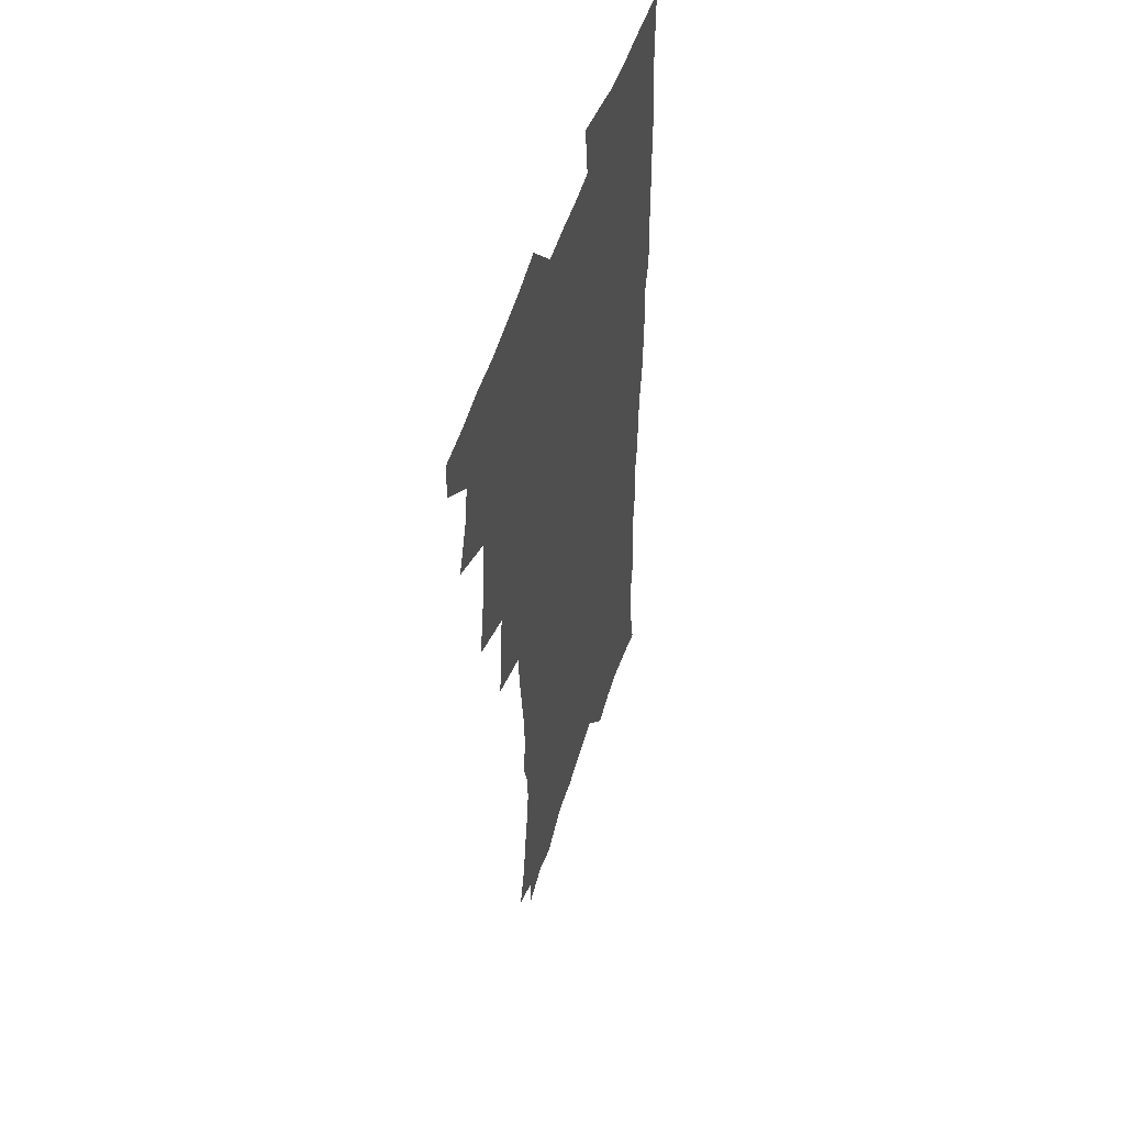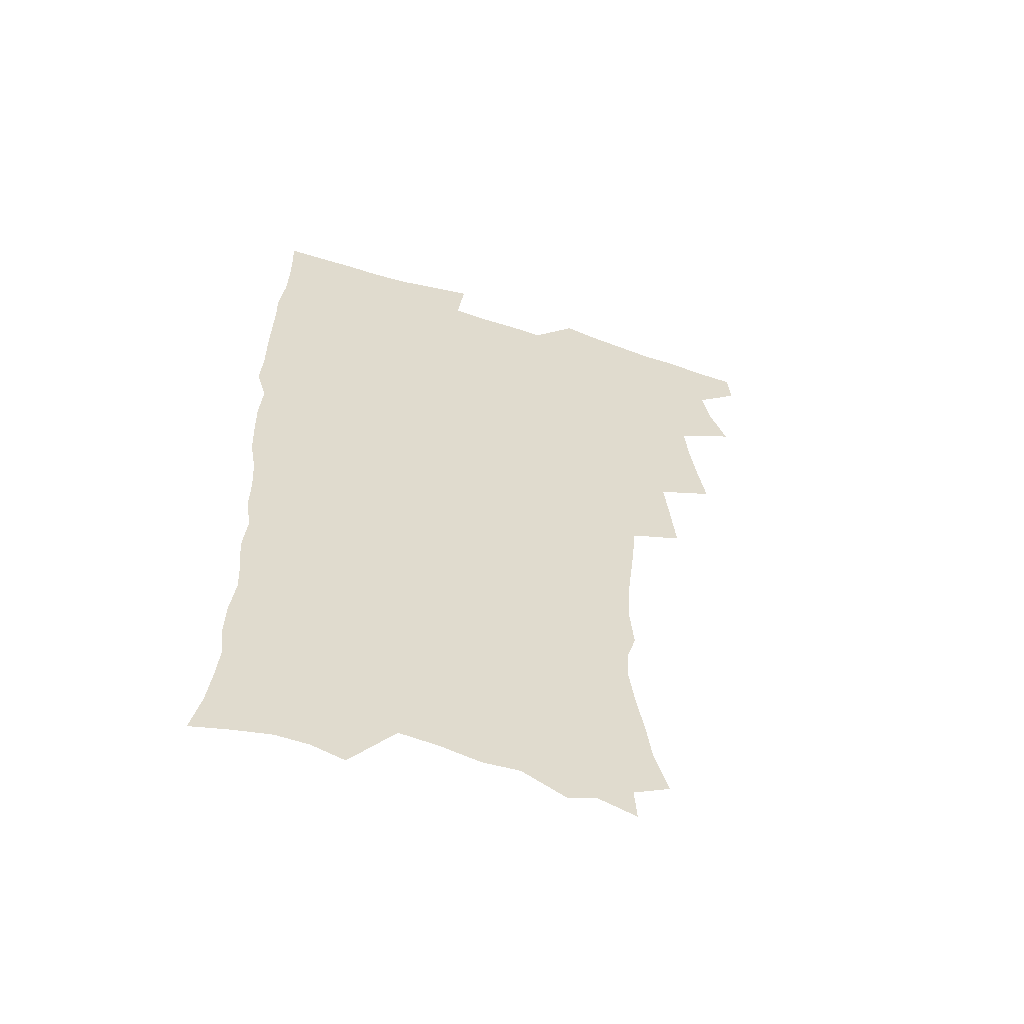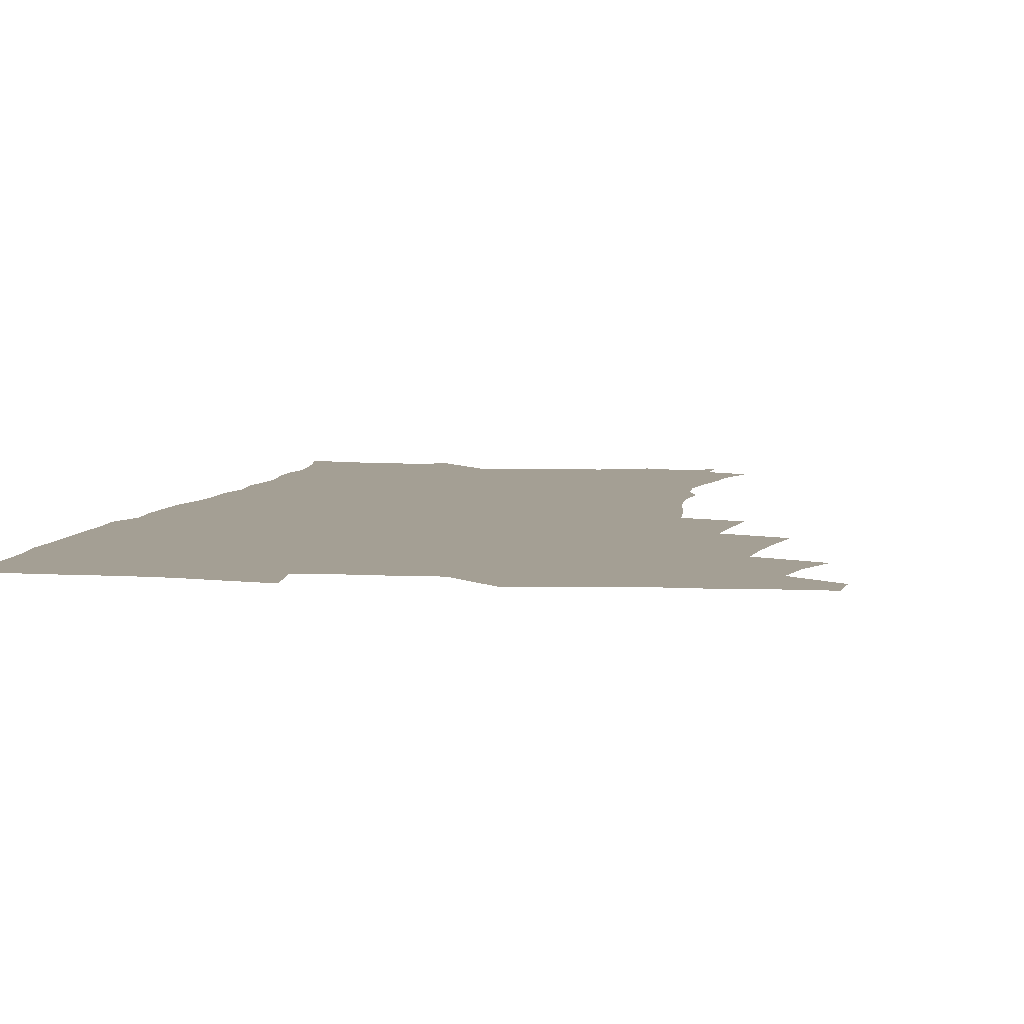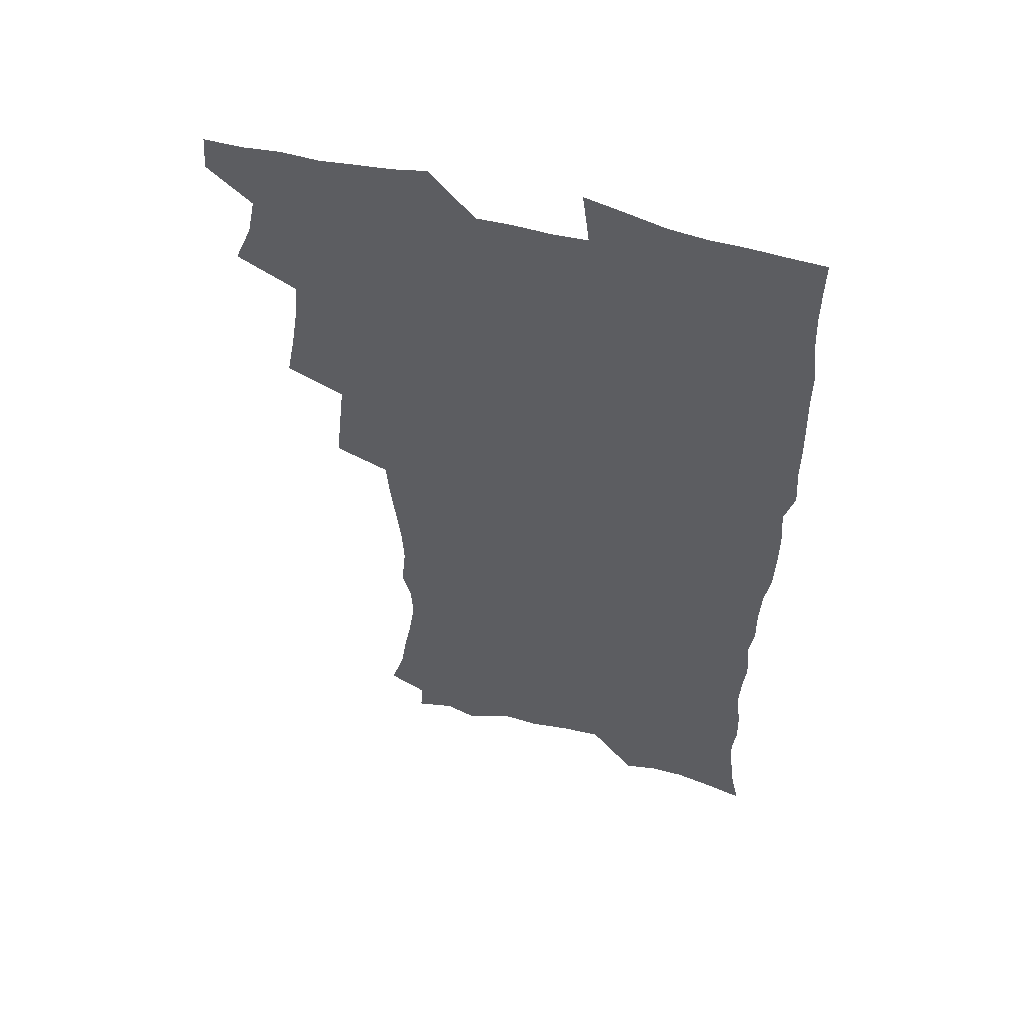
<metadata>
{"format":"obj","ext":"obj","renderer":"f3d","projection":"perspective","resolution":1024,"background":"white","views":[{"elev":51.8,"azim":-72.9,"up":"+Y"},{"elev":-58.4,"azim":161.4,"up":"+Y"},{"elev":5.5,"azim":-170.0,"up":"+Z"},{"elev":54.3,"azim":15.8,"up":"+Y"}]}
</metadata>
<code>
v 463.4 553.3 0
v 464.7 568.1 0
v 471.1 505 0
v 478.1 522.1 0
v 481.3 538 0
v 482 552.9 0
v 480.8 568.1 0
v 487.3 439.7 0
v 490.7 458 0
v 493.5 475.6 0
v 495 492.5 0
v 498.9 509.2 0
v 498.2 523.6 0
v 498 538.4 0
v 497.4 553.2 0
v 495.5 569.7 0
v 506.1 390 0
v 508.1 409.7 0
v 510.3 429.5 0
v 511.5 446.8 0
v 511.7 462.7 0
v 509.2 477.1 0
v 513.4 494.8 0
v 514.8 510.1 0
v 514.3 524.2 0
v 513.4 539 0
v 512.3 554.2 0
v 511.2 569.3 0
v 522.7 202.3 0
v 528.4 220.7 0
v 530.5 236.1 0
v 533.8 253.2 0
v 536.2 270.4 0
v 535.4 284.8 0
v 531.9 296.8 0
v 533.7 316.2 0
v 532.8 332.5 0
v 531 348.5 0
v 529 364.7 0
v 527.6 381.7 0
v 526.7 398.7 0
v 527 416.2 0
v 526.9 432.5 0
v 528.5 449.7 0
v 529.7 466.1 0
v 529.4 481 0
v 528.6 495.7 0
v 528.8 510.2 0
v 528.9 524.7 0
v 528.8 539.3 0
v 527.1 555.3 0
v 525.6 571.1 0
v 536.9 180.5 0
v 537.9 194.2 0
v 540.5 209.9 0
v 547.4 231.1 0
v 549.8 248 0
v 551.3 264.4 0
v 550.5 278.3 0
v 550.5 294 0
v 548.7 308 0
v 550 326.7 0
v 547.8 340.6 0
v 546.9 356.7 0
v 546 372.7 0
v 544.2 387.7 0
v 543.7 404 0
v 545.2 421.9 0
v 544.9 437 0
v 544.1 451.7 0
v 544.5 467 0
v 545.1 482.2 0
v 545.4 496.7 0
v 545.5 510.9 0
v 545.3 525.1 0
v 543.7 540.2 0
v 541.8 556.5 0
v 540 572.7 0
v 552.6 185 0
v 557.3 202.9 0
v 561.5 222.1 0
v 563.1 238.2 0
v 565.6 256.1 0
v 565.9 271.3 0
v 565.3 285.6 0
v 564.5 300.2 0
v 563.5 314.9 0
v 564.1 332.7 0
v 562.9 347.3 0
v 562.2 362.8 0
v 560.4 376.7 0
v 559.4 391.8 0
v 558.9 407.1 0
v 560 424 0
v 559.9 439 0
v 559.3 453.4 0
v 560.1 468.7 0
v 560.4 483.2 0
v 560.6 497.4 0
v 561 511.3 0
v 560.9 524.8 0
v 559.2 539.7 0
v 556.7 556.8 0
v 554 575.6 0
v 564.3 180.4 0
v 574.1 210 0
v 576.9 228.2 0
v 577.6 243.5 0
v 578.6 259.7 0
v 578.4 274.2 0
v 578.1 289.3 0
v 577.3 303.5 0
v 577.3 320.1 0
v 577 335.6 0
v 576.7 351.3 0
v 576.1 366.2 0
v 575.5 381 0
v 575.2 396.4 0
v 574.9 411.4 0
v 574.1 425.4 0
v 574.1 440.1 0
v 573.9 454.5 0
v 575 470 0
v 574.4 483.7 0
v 575.1 498 0
v 575.3 511.7 0
v 574.7 525.3 0
v 573.7 539.8 0
v 572.2 555.6 0
v 583 189.3 0
v 589 214.7 0
v 591.3 233.5 0
v 591.1 246.9 0
v 591.3 262.3 0
v 591.3 277.5 0
v 590.6 291.3 0
v 590.3 306.7 0
v 590.1 322.2 0
v 589.7 337.2 0
v 589.7 353.9 0
v 589.3 367.3 0
v 589.3 383.5 0
v 589 398.2 0
v 588.7 412.7 0
v 589.1 428 0
v 588.1 441.3 0
v 588.8 456.6 0
v 589 470.7 0
v 588.8 484.4 0
v 588.8 498.2 0
v 589 511.9 0
v 588.6 525.9 0
v 587.8 540.7 0
v 586.7 556.1 0
v 598.3 188.2 0
v 602.6 215.3 0
v 603.6 232.6 0
v 603.5 246.8 0
v 603.8 263.4 0
v 603.8 279.4 0
v 603.6 294.3 0
v 603.4 309.7 0
v 603.2 325.2 0
v 602.7 339.3 0
v 602.5 352.6 0
v 602.4 368.8 0
v 602.5 384.3 0
v 602.5 399.4 0
v 602.4 413.3 0
v 602.5 429 0
v 602.2 442.4 0
v 602.7 457.5 0
v 602.7 471 0
v 602.5 484.6 0
v 602.5 498 0
v 602.9 512 0
v 602.8 526 0
v 602.6 540.1 0
v 601.7 555.6 0
v 614.9 191.3 0
v 616.1 214.1 0
v 616.4 233.7 0
v 616.4 249 0
v 616.3 264.1 0
v 616.3 280.6 0
v 616 294.5 0
v 615.9 310 0
v 615.8 325 0
v 615.6 340.1 0
v 615.4 354.3 0
v 615.4 369.9 0
v 615.9 383.1 0
v 615.8 398.7 0
v 615.8 413 0
v 615.8 428.8 0
v 615.9 443.2 0
v 616.1 457.5 0
v 616.3 471.2 0
v 616.7 484.9 0
v 617.2 498.6 0
v 616.8 512.3 0
v 617 526 0
v 617 539.8 0
v 616.2 556.3 0
v 613.3 578.5 0
v 631 192.5 0
v 629.8 215.2 0
v 629.3 232.8 0
v 628.9 249.7 0
v 628.8 264.2 0
v 628.6 280.8 0
v 628.5 295.2 0
v 628.4 310.6 0
v 628.4 325.1 0
v 628.4 340.8 0
v 628.3 355.5 0
v 628.8 367.9 0
v 628.9 385 0
v 628.9 399.6 0
v 629.3 413 0
v 629.3 428.3 0
v 629.4 442.7 0
v 629.4 457.3 0
v 629.9 470.7 0
v 630.8 483.9 0
v 630.7 498.9 0
v 630.9 512.2 0
v 631.1 525.8 0
v 631.1 540.2 0
v 631.1 554.6 0
v 629.1 574.9 0
v 649.5 168.7 0
v 645 193.9 0
v 643.4 213.4 0
v 642.3 231.5 0
v 641.9 247.4 0
v 641.1 265.2 0
v 640.9 280.5 0
v 640.9 294.8 0
v 641.6 307.9 0
v 640.7 326.6 0
v 641.2 339.5 0
v 641 355.2 0
v 641.6 369 0
v 642 383.4 0
v 642 398.1 0
v 643.2 411.2 0
v 642.7 428 0
v 643.3 441.6 0
v 643.4 455.9 0
v 643.9 469.8 0
v 644.4 483.7 0
v 644.6 498.2 0
v 645.1 512 0
v 645.2 525.9 0
v 645.4 540.2 0
v 645.5 554.7 0
v 645.4 571 0
v 662.9 172.4 0
v 659.6 191.9 0
v 657 211.5 0
v 655.3 229.9 0
v 654.8 245.6 0
v 653.9 262.8 0
v 653.9 277.6 0
v 653.2 293.9 0
v 654.2 306.9 0
v 653.7 323.5 0
v 653.8 338.5 0
v 654.2 353 0
v 655.2 366.5 0
v 655.2 381.8 0
v 657 395 0
v 656.3 411.6 0
v 656.5 426.2 0
v 657.1 440.2 0
v 657.6 454.3 0
v 657.7 468.8 0
v 658.5 482.5 0
v 657.8 498.7 0
v 659 511.6 0
v 659.6 525.6 0
v 659.8 539.8 0
v 660.2 554.7 0
v 660.7 569.5 0
v 676.7 172.6 0
v 673.7 190.1 0
v 671.6 207.5 0
v 669.8 225 0
v 668.3 242.3 0
v 668.8 256.7 0
v 667.5 273.6 0
v 667.4 288.9 0
v 667.6 303.8 0
v 667.2 319.7 0
v 669.4 332.3 0
v 668.1 349.6 0
v 668.2 364.7 0
v 669.3 378.7 0
v 670.8 392.6 0
v 670.8 408.5 0
v 672.1 422.5 0
v 671.7 438 0
v 671.7 453 0
v 672.3 467.3 0
v 672.7 481.8 0
v 672.3 496.8 0
v 674.3 510.5 0
v 673.7 525.5 0
v 673.9 539.2 0
v 675.1 554.3 0
v 675.6 569.5 0
v 691.8 169.2 0
v 689.5 185.2 0
v 685.8 204.4 0
v 684 221 0
v 683.8 236 0
v 682.6 252.3 0
v 682.4 267.4 0
v 682.8 282.1 0
v 682 298.5 0
v 681.2 314.9 0
v 682.7 328.8 0
v 683.7 343.5 0
v 683.4 359.3 0
v 686.4 372.5 0
v 685.3 389.4 0
v 686.9 403.8 0
v 687 419.4 0
v 686.4 435.5 0
v 686.4 450.5 0
v 688 464.6 0
v 688.7 479.4 0
v 690 494.1 0
v 688.8 510 0
v 689.4 524.5 0
v 689.8 539.2 0
v 689.7 553.7 0
v 690.5 568.7 0
v 707.5 164.8 0
v 703.6 182.6 0
v 701.8 198.2 0
v 700.6 213.4 0
v 702.2 226.1 0
v 701.8 241.1 0
v 699.7 258.2 0
v 700.4 272.5 0
v 701.9 286.5 0
v 700.2 304 0
v 702.5 317.8 0
v 702.2 334 0
v 703.1 349.4 0
v 705.6 363.5 0
v 706.2 379.5 0
v 706.4 395.5 0
v 705.2 412.9 0
v 709.4 426.8 0
v 708.4 443.4 0
v 708.4 459.1 0
v 708.1 474.9 0
v 707.7 490.8 0
v 707.9 506.4 0
v 705.7 523.2 0
v 705.1 538.7 0
v 705.2 553.5 0
v 705.5 568.3 0
v 706 586 0
f 5 6 1
f 1 6 2
f 6 7 2
f 11 12 3
f 3 12 4
f 12 13 4
f 4 13 5
f 13 14 5
f 5 14 6
f 14 15 6
f 6 15 7
f 15 16 7
f 19 20 8
f 8 20 9
f 20 21 9
f 9 21 10
f 21 22 10
f 10 22 11
f 22 23 11
f 11 23 12
f 23 24 12
f 12 24 13
f 24 25 13
f 13 25 14
f 25 26 14
f 14 26 15
f 26 27 15
f 15 27 16
f 27 28 16
f 40 41 17
f 17 41 18
f 41 42 18
f 18 42 19
f 42 43 19
f 19 43 20
f 43 44 20
f 20 44 21
f 44 45 21
f 21 45 22
f 45 46 22
f 22 46 23
f 46 47 23
f 23 47 24
f 47 48 24
f 24 48 25
f 48 49 25
f 25 49 26
f 49 50 26
f 26 50 27
f 50 51 27
f 27 51 28
f 51 52 28
f 54 55 29
f 29 55 30
f 55 56 30
f 30 56 31
f 56 57 31
f 31 57 32
f 57 58 32
f 32 58 33
f 58 59 33
f 33 59 34
f 59 60 34
f 34 60 35
f 60 61 35
f 35 61 36
f 61 62 36
f 36 62 37
f 62 63 37
f 37 63 38
f 63 64 38
f 38 64 39
f 64 65 39
f 39 65 40
f 65 66 40
f 40 66 41
f 66 67 41
f 41 67 42
f 67 68 42
f 42 68 43
f 68 69 43
f 43 69 44
f 69 70 44
f 44 70 45
f 70 71 45
f 45 71 46
f 71 72 46
f 46 72 47
f 72 73 47
f 47 73 48
f 73 74 48
f 48 74 49
f 74 75 49
f 49 75 50
f 75 76 50
f 50 76 51
f 76 77 51
f 51 77 52
f 77 78 52
f 53 79 54
f 79 80 54
f 54 80 55
f 80 81 55
f 55 81 56
f 81 82 56
f 56 82 57
f 82 83 57
f 57 83 58
f 83 84 58
f 58 84 59
f 84 85 59
f 59 85 60
f 85 86 60
f 60 86 61
f 86 87 61
f 61 87 62
f 87 88 62
f 62 88 63
f 88 89 63
f 63 89 64
f 89 90 64
f 64 90 65
f 90 91 65
f 65 91 66
f 91 92 66
f 66 92 67
f 92 93 67
f 67 93 68
f 93 94 68
f 68 94 69
f 94 95 69
f 69 95 70
f 95 96 70
f 70 96 71
f 96 97 71
f 71 97 72
f 97 98 72
f 72 98 73
f 98 99 73
f 73 99 74
f 99 100 74
f 74 100 75
f 100 101 75
f 75 101 76
f 101 102 76
f 76 102 77
f 102 103 77
f 77 103 78
f 103 104 78
f 79 105 80
f 105 106 80
f 80 106 81
f 106 107 81
f 81 107 82
f 107 108 82
f 82 108 83
f 108 109 83
f 83 109 84
f 109 110 84
f 84 110 85
f 110 111 85
f 85 111 86
f 111 112 86
f 86 112 87
f 112 113 87
f 87 113 88
f 113 114 88
f 88 114 89
f 114 115 89
f 89 115 90
f 115 116 90
f 90 116 91
f 116 117 91
f 91 117 92
f 117 118 92
f 92 118 93
f 118 119 93
f 93 119 94
f 119 120 94
f 94 120 95
f 120 121 95
f 95 121 96
f 121 122 96
f 96 122 97
f 122 123 97
f 97 123 98
f 123 124 98
f 98 124 99
f 124 125 99
f 99 125 100
f 125 126 100
f 100 126 101
f 126 127 101
f 101 127 102
f 127 128 102
f 102 128 103
f 128 129 103
f 103 129 104
f 105 130 106
f 130 131 106
f 106 131 107
f 131 132 107
f 107 132 108
f 132 133 108
f 108 133 109
f 133 134 109
f 109 134 110
f 134 135 110
f 110 135 111
f 135 136 111
f 111 136 112
f 136 137 112
f 112 137 113
f 137 138 113
f 113 138 114
f 138 139 114
f 114 139 115
f 139 140 115
f 115 140 116
f 140 141 116
f 116 141 117
f 141 142 117
f 117 142 118
f 142 143 118
f 118 143 119
f 143 144 119
f 119 144 120
f 144 145 120
f 120 145 121
f 145 146 121
f 121 146 122
f 146 147 122
f 122 147 123
f 147 148 123
f 123 148 124
f 148 149 124
f 124 149 125
f 149 150 125
f 125 150 126
f 150 151 126
f 126 151 127
f 151 152 127
f 127 152 128
f 152 153 128
f 128 153 129
f 153 154 129
f 130 155 131
f 155 156 131
f 131 156 132
f 156 157 132
f 132 157 133
f 157 158 133
f 133 158 134
f 158 159 134
f 134 159 135
f 159 160 135
f 135 160 136
f 160 161 136
f 136 161 137
f 161 162 137
f 137 162 138
f 162 163 138
f 138 163 139
f 163 164 139
f 139 164 140
f 164 165 140
f 140 165 141
f 165 166 141
f 141 166 142
f 166 167 142
f 142 167 143
f 167 168 143
f 143 168 144
f 168 169 144
f 144 169 145
f 169 170 145
f 145 170 146
f 170 171 146
f 146 171 147
f 171 172 147
f 147 172 148
f 172 173 148
f 148 173 149
f 173 174 149
f 149 174 150
f 174 175 150
f 150 175 151
f 175 176 151
f 151 176 152
f 176 177 152
f 152 177 153
f 177 178 153
f 153 178 154
f 178 179 154
f 155 180 156
f 180 181 156
f 156 181 157
f 181 182 157
f 157 182 158
f 182 183 158
f 158 183 159
f 183 184 159
f 159 184 160
f 184 185 160
f 160 185 161
f 185 186 161
f 161 186 162
f 186 187 162
f 162 187 163
f 187 188 163
f 163 188 164
f 188 189 164
f 164 189 165
f 189 190 165
f 165 190 166
f 190 191 166
f 166 191 167
f 191 192 167
f 167 192 168
f 192 193 168
f 168 193 169
f 193 194 169
f 169 194 170
f 194 195 170
f 170 195 171
f 195 196 171
f 171 196 172
f 196 197 172
f 172 197 173
f 197 198 173
f 173 198 174
f 198 199 174
f 174 199 175
f 199 200 175
f 175 200 176
f 200 201 176
f 176 201 177
f 201 202 177
f 177 202 178
f 202 203 178
f 178 203 179
f 203 204 179
f 180 206 181
f 206 207 181
f 181 207 182
f 207 208 182
f 182 208 183
f 208 209 183
f 183 209 184
f 209 210 184
f 184 210 185
f 210 211 185
f 185 211 186
f 211 212 186
f 186 212 187
f 212 213 187
f 187 213 188
f 213 214 188
f 188 214 189
f 214 215 189
f 189 215 190
f 215 216 190
f 190 216 191
f 216 217 191
f 191 217 192
f 217 218 192
f 192 218 193
f 218 219 193
f 193 219 194
f 219 220 194
f 194 220 195
f 220 221 195
f 195 221 196
f 221 222 196
f 196 222 197
f 222 223 197
f 197 223 198
f 223 224 198
f 198 224 199
f 224 225 199
f 199 225 200
f 225 226 200
f 200 226 201
f 226 227 201
f 201 227 202
f 227 228 202
f 202 228 203
f 228 229 203
f 203 229 204
f 229 230 204
f 204 230 205
f 230 231 205
f 232 233 206
f 206 233 207
f 233 234 207
f 207 234 208
f 234 235 208
f 208 235 209
f 235 236 209
f 209 236 210
f 236 237 210
f 210 237 211
f 237 238 211
f 211 238 212
f 238 239 212
f 212 239 213
f 239 240 213
f 213 240 214
f 240 241 214
f 214 241 215
f 241 242 215
f 215 242 216
f 242 243 216
f 216 243 217
f 243 244 217
f 217 244 218
f 244 245 218
f 218 245 219
f 245 246 219
f 219 246 220
f 246 247 220
f 220 247 221
f 247 248 221
f 221 248 222
f 248 249 222
f 222 249 223
f 249 250 223
f 223 250 224
f 250 251 224
f 224 251 225
f 251 252 225
f 225 252 226
f 252 253 226
f 226 253 227
f 253 254 227
f 227 254 228
f 254 255 228
f 228 255 229
f 255 256 229
f 229 256 230
f 256 257 230
f 230 257 231
f 257 258 231
f 232 259 233
f 259 260 233
f 233 260 234
f 260 261 234
f 234 261 235
f 261 262 235
f 235 262 236
f 262 263 236
f 236 263 237
f 263 264 237
f 237 264 238
f 264 265 238
f 238 265 239
f 265 266 239
f 239 266 240
f 266 267 240
f 240 267 241
f 267 268 241
f 241 268 242
f 268 269 242
f 242 269 243
f 269 270 243
f 243 270 244
f 270 271 244
f 244 271 245
f 271 272 245
f 245 272 246
f 272 273 246
f 246 273 247
f 273 274 247
f 247 274 248
f 274 275 248
f 248 275 249
f 275 276 249
f 249 276 250
f 276 277 250
f 250 277 251
f 277 278 251
f 251 278 252
f 278 279 252
f 252 279 253
f 279 280 253
f 253 280 254
f 280 281 254
f 254 281 255
f 281 282 255
f 255 282 256
f 282 283 256
f 256 283 257
f 283 284 257
f 257 284 258
f 284 285 258
f 259 286 260
f 286 287 260
f 260 287 261
f 287 288 261
f 261 288 262
f 288 289 262
f 262 289 263
f 289 290 263
f 263 290 264
f 290 291 264
f 264 291 265
f 291 292 265
f 265 292 266
f 292 293 266
f 266 293 267
f 293 294 267
f 267 294 268
f 294 295 268
f 268 295 269
f 295 296 269
f 269 296 270
f 296 297 270
f 270 297 271
f 297 298 271
f 271 298 272
f 298 299 272
f 272 299 273
f 299 300 273
f 273 300 274
f 300 301 274
f 274 301 275
f 301 302 275
f 275 302 276
f 302 303 276
f 276 303 277
f 303 304 277
f 277 304 278
f 304 305 278
f 278 305 279
f 305 306 279
f 279 306 280
f 306 307 280
f 280 307 281
f 307 308 281
f 281 308 282
f 308 309 282
f 282 309 283
f 309 310 283
f 283 310 284
f 310 311 284
f 284 311 285
f 311 312 285
f 286 313 287
f 313 314 287
f 287 314 288
f 314 315 288
f 288 315 289
f 315 316 289
f 289 316 290
f 316 317 290
f 290 317 291
f 317 318 291
f 291 318 292
f 318 319 292
f 292 319 293
f 319 320 293
f 293 320 294
f 320 321 294
f 294 321 295
f 321 322 295
f 295 322 296
f 322 323 296
f 296 323 297
f 323 324 297
f 297 324 298
f 324 325 298
f 298 325 299
f 325 326 299
f 299 326 300
f 326 327 300
f 300 327 301
f 327 328 301
f 301 328 302
f 328 329 302
f 302 329 303
f 329 330 303
f 303 330 304
f 330 331 304
f 304 331 305
f 331 332 305
f 305 332 306
f 332 333 306
f 306 333 307
f 333 334 307
f 307 334 308
f 334 335 308
f 308 335 309
f 335 336 309
f 309 336 310
f 336 337 310
f 310 337 311
f 337 338 311
f 311 338 312
f 338 339 312
f 313 340 314
f 340 341 314
f 314 341 315
f 341 342 315
f 315 342 316
f 342 343 316
f 316 343 317
f 343 344 317
f 317 344 318
f 344 345 318
f 318 345 319
f 345 346 319
f 319 346 320
f 346 347 320
f 320 347 321
f 347 348 321
f 321 348 322
f 348 349 322
f 322 349 323
f 349 350 323
f 323 350 324
f 350 351 324
f 324 351 325
f 351 352 325
f 325 352 326
f 352 353 326
f 326 353 327
f 353 354 327
f 327 354 328
f 354 355 328
f 328 355 329
f 355 356 329
f 329 356 330
f 356 357 330
f 330 357 331
f 357 358 331
f 331 358 332
f 358 359 332
f 332 359 333
f 359 360 333
f 333 360 334
f 360 361 334
f 334 361 335
f 361 362 335
f 335 362 336
f 362 363 336
f 336 363 337
f 363 364 337
f 337 364 338
f 364 365 338
f 338 365 339
f 365 366 339

</code>
